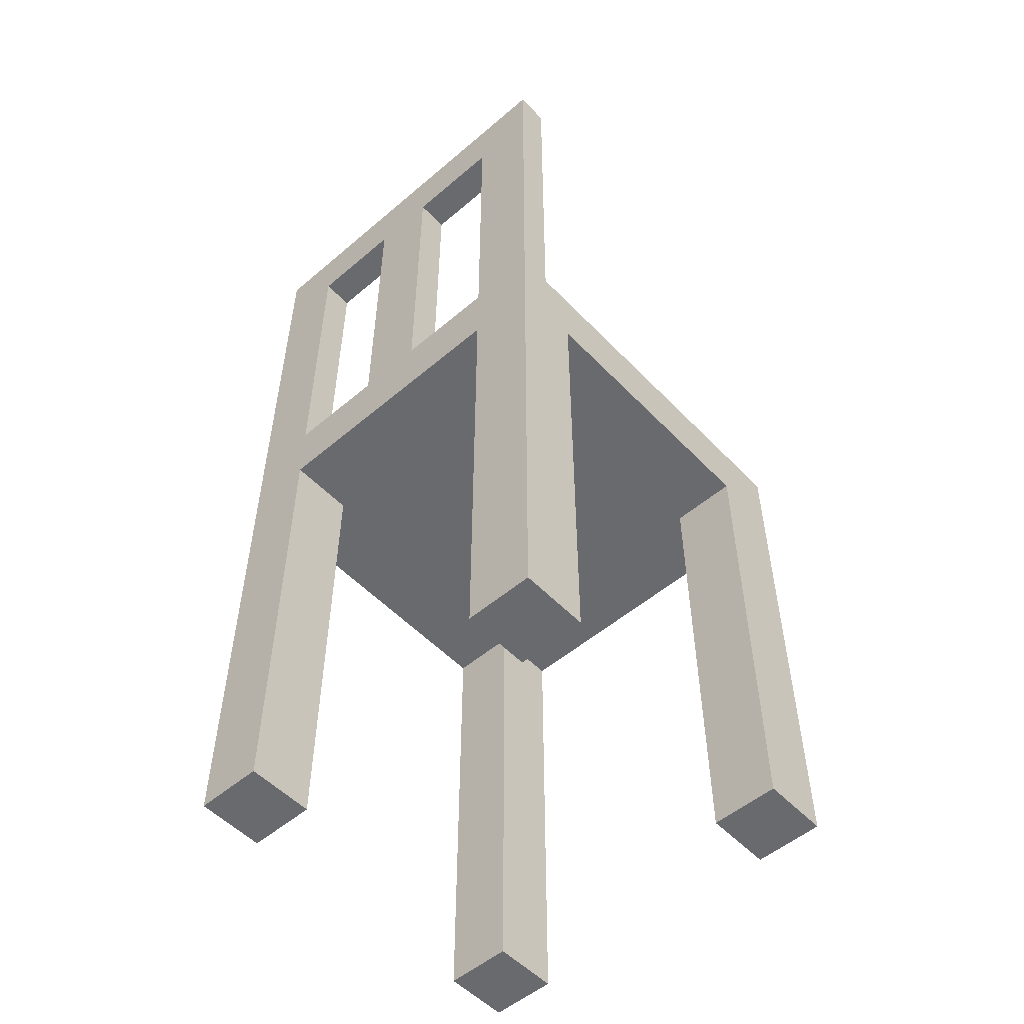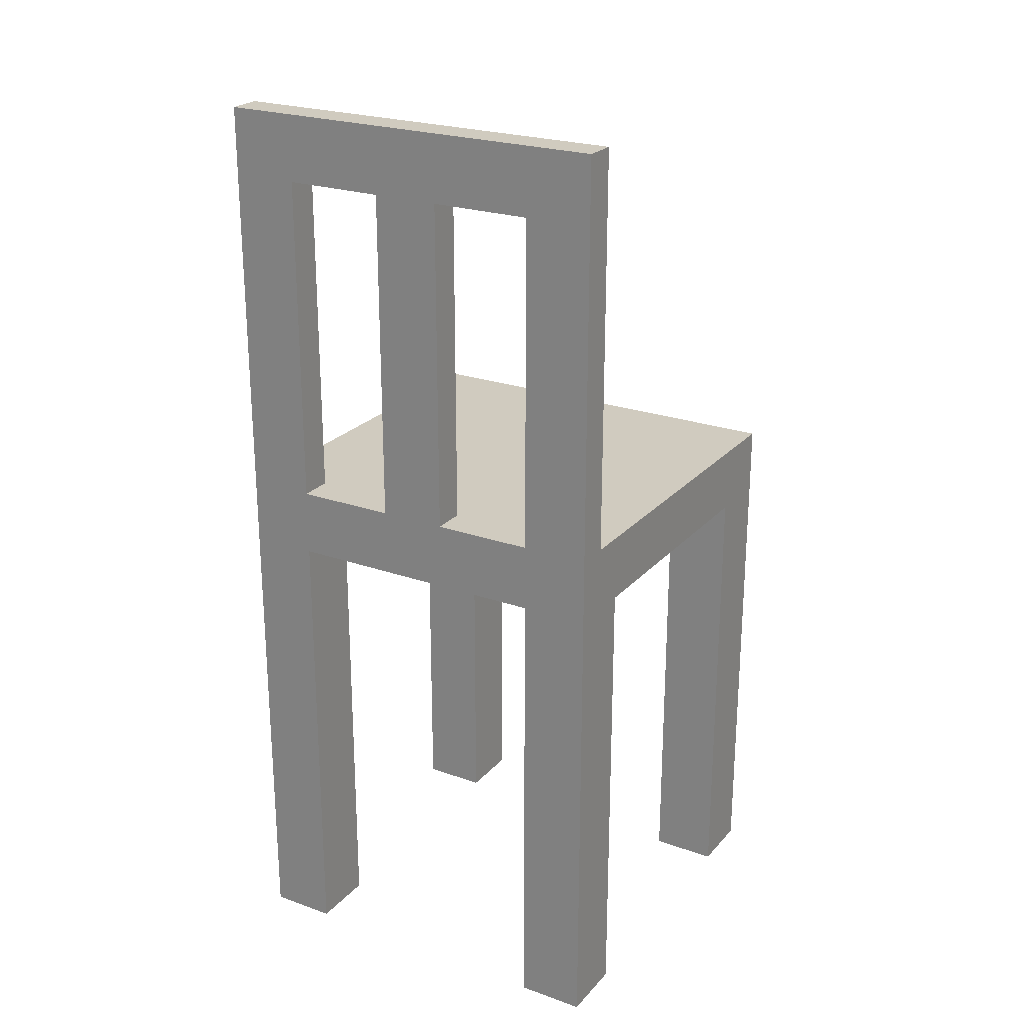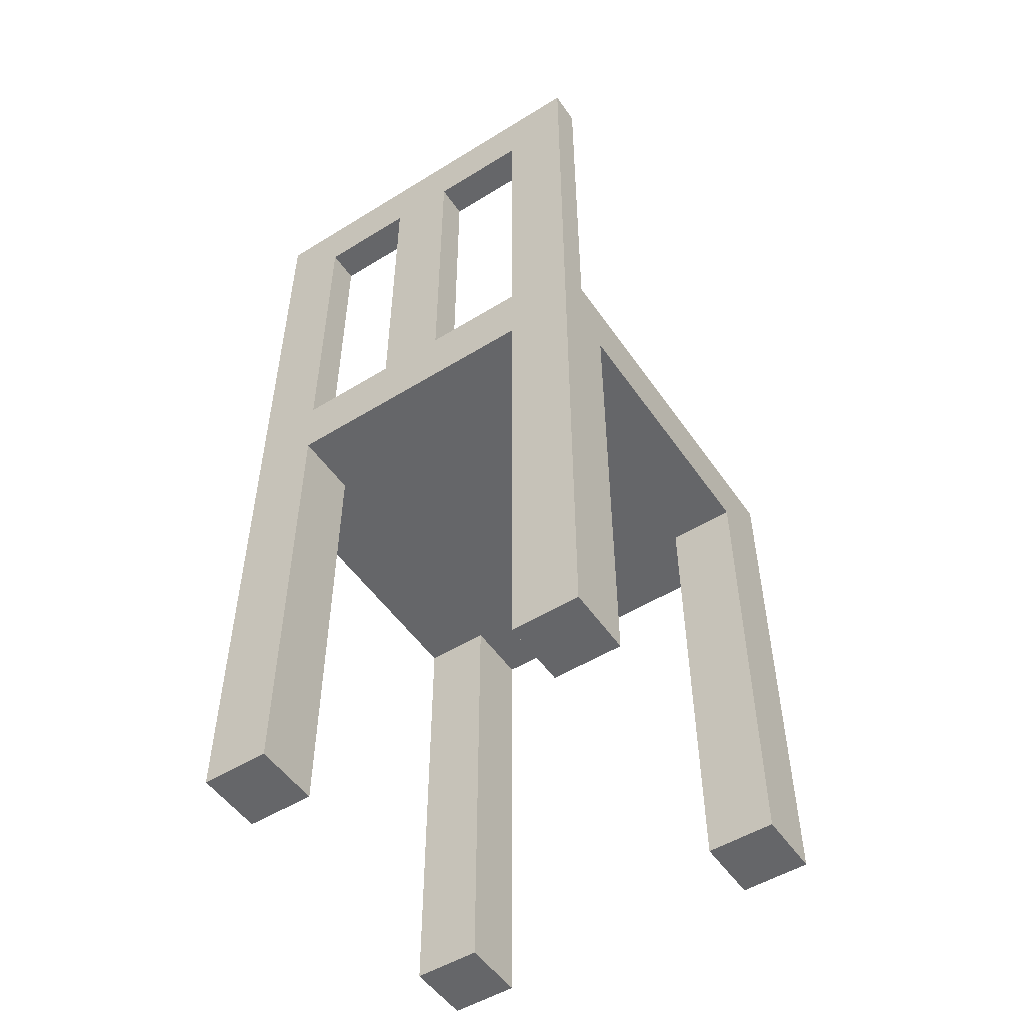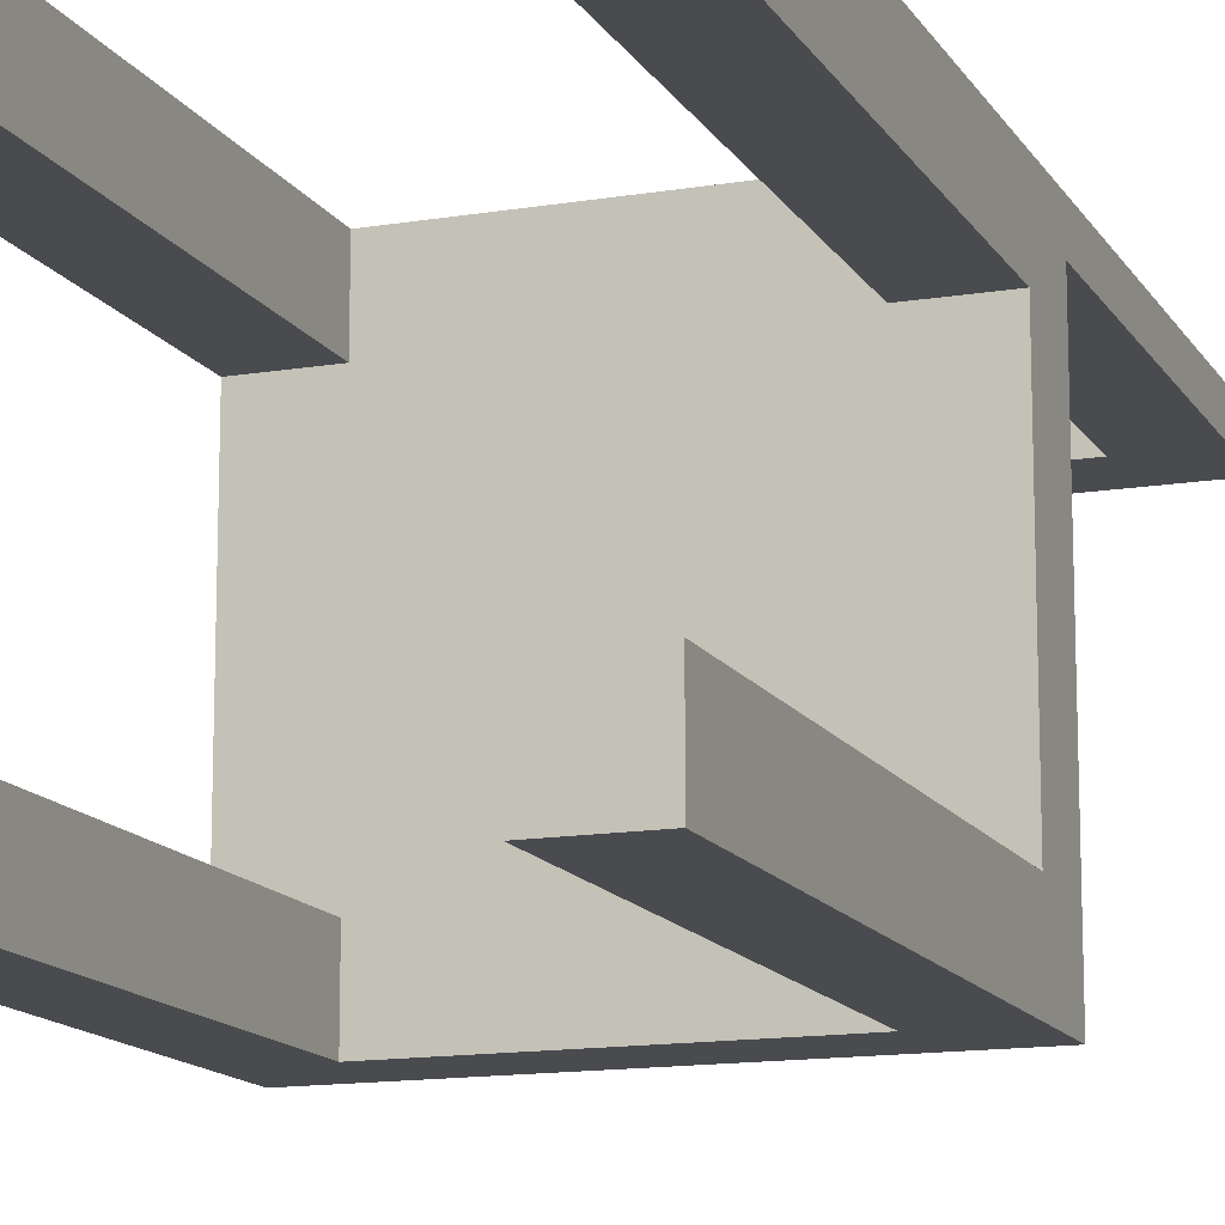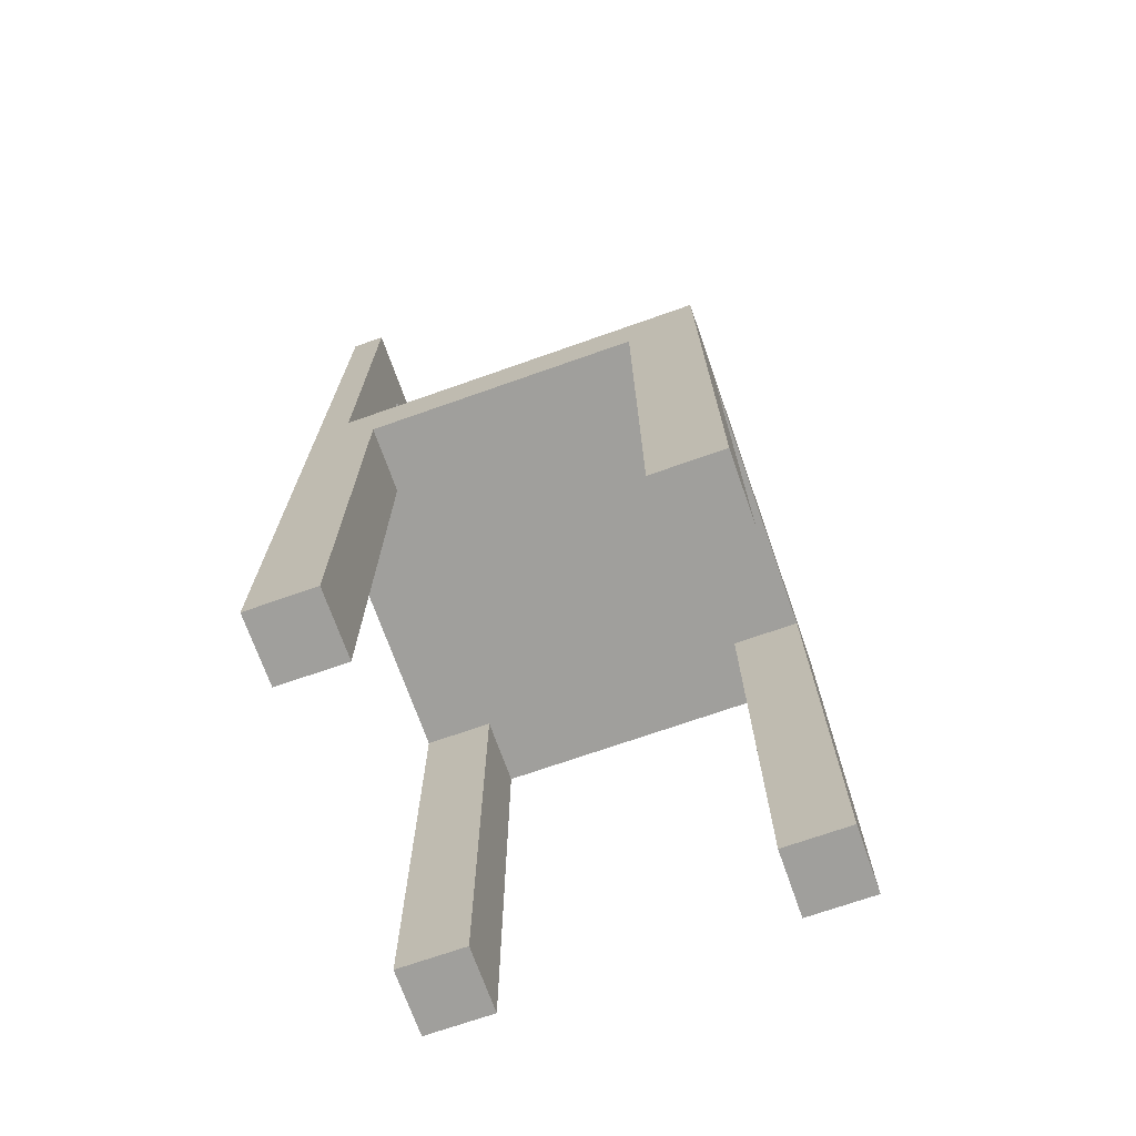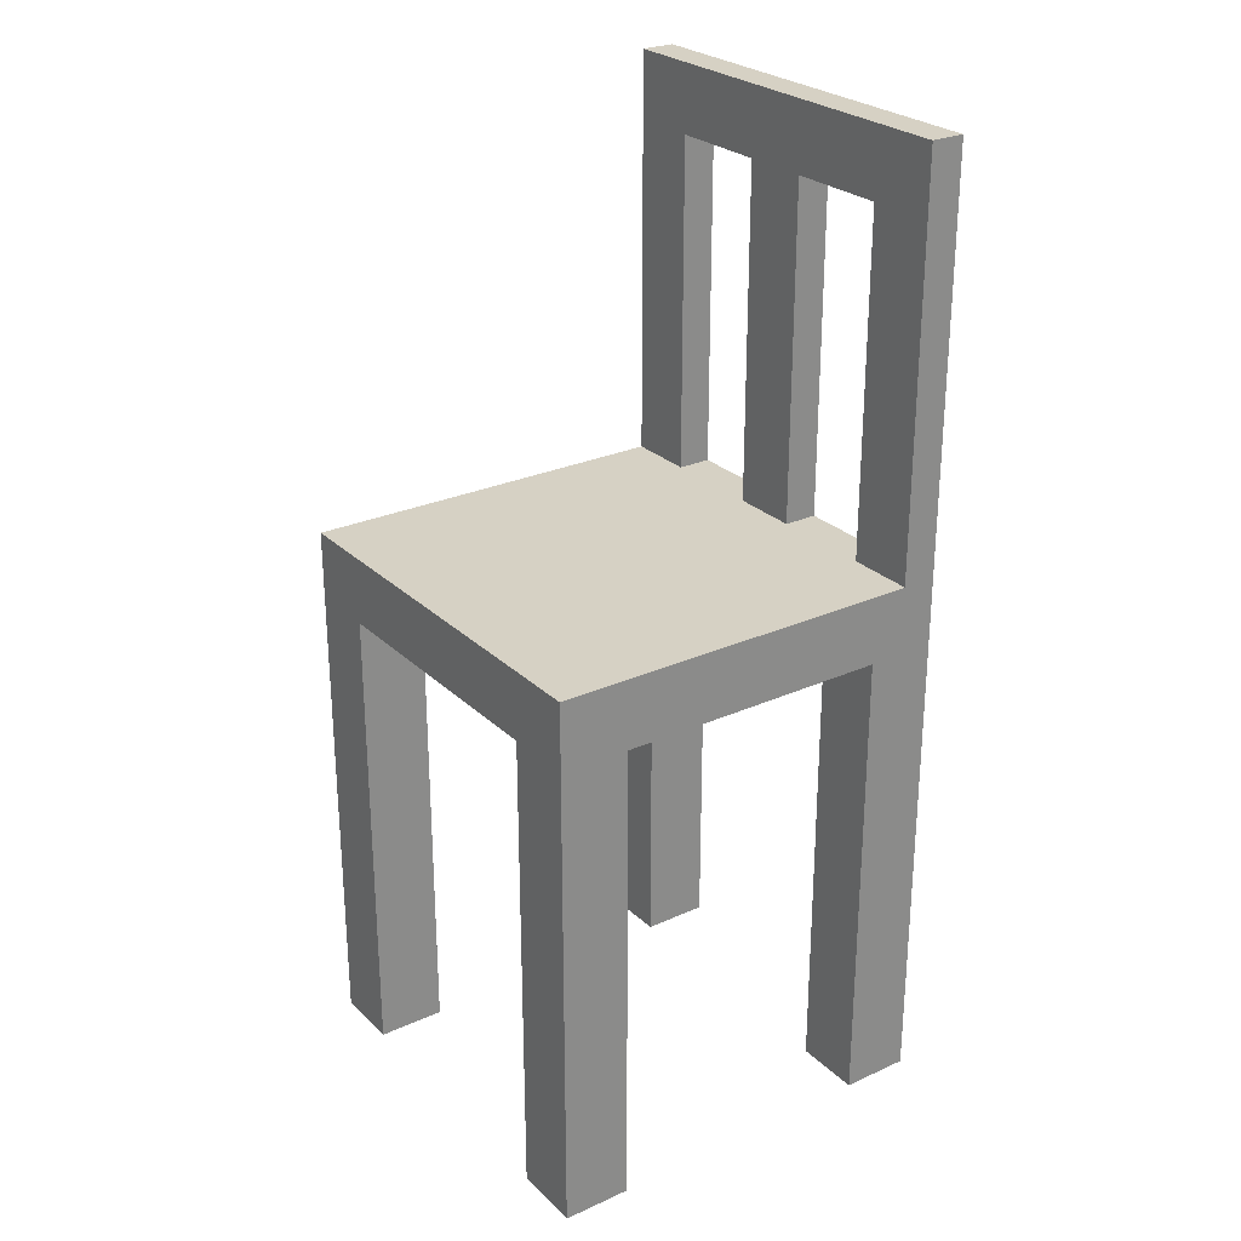
<metadata>
{"format":"obj","ext":"obj","renderer":"f3d","projection":"perspective","resolution":1024,"background":"white","views":[{"elev":-53.1,"azim":42.3,"up":"+Y"},{"elev":23.7,"azim":30.6,"up":"+Y"},{"elev":-51.8,"azim":33.7,"up":"+Y"},{"elev":-13.8,"azim":20.4,"up":"+Z"},{"elev":-71.2,"azim":109.4,"up":"+Y"},{"elev":26.7,"azim":-125.1,"up":"+Y"}]}
</metadata>
<code>
v -0.1222 -0.4027 -0.2511
v -0.1833 -0.4027 -0.19
v -0.1833 -0.4027 -0.2511
v -0.1222 -0.4027 -0.19
v -0.1222 -0.4027 0.0543
v -0.1833 -0.4027 0.1154
v -0.1833 -0.4027 0.0543
v 0.1833 -0.4027 -0.2511
v 0.1222 -0.4027 -0.19
v 0.1222 -0.4027 -0.2511
v -0.1222 -0.4027 0.1154
v 0.1833 -0.4027 -0.19
v 0.1222 -0.4027 0.1154
v 0.1833 -0.4027 0.0543
v 0.1833 -0.4027 0.1154
v 0.1222 -0.4027 0.0543
v -0.1833 0.08597 -0.2511
v -0.1222 0.02489 -0.19
v -0.1833 0.02489 -0.19
v -0.1222 0.02489 -0.2511
v -0.1833 0.02489 0.0543
v 0.1222 0.02489 -0.2511
v -0.1222 0.02489 0.0543
v -0.1833 0.08597 0.08484
v 0.1833 0.08597 -0.2511
v -0.1222 0.02489 0.1154
v -0.1222 0.08597 0.08484
v 0.1222 0.02489 0.1154
v -0.1222 0.3914 0.08484
v -0.1222 0.08597 0.1154
v 0.1833 0.02489 -0.19
v -0.03054 0.08597 0.08484
v 0.1222 0.02489 -0.19
v 0.1833 0.08597 0.1154
v -0.1833 0.08597 0.1154
v -0.1833 0.4525 0.08484
v -0.03054 0.08597 0.1154
v 0.1833 0.02489 0.0543
v 0.03054 0.08597 0.08484
v 0.1222 0.02489 0.0543
v -0.1833 0.4525 0.1154
v 0.1833 0.4525 0.08484
v -0.1222 0.3914 0.1154
v 0.1833 0.08597 0.08484
v 0.03054 0.08597 0.1154
v -0.03054 0.3914 0.08484
v 0.03054 0.3914 0.08484
v 0.1222 0.08597 0.08484
v 0.1222 0.08597 0.1154
v -0.03054 0.3914 0.1154
v 0.03054 0.3914 0.1154
v 0.1833 0.4525 0.1154
v 0.1222 0.3914 0.1154
v 0.1222 0.3914 0.08484
g mesh1_mesh1-geometry
f 1 2 3
f 2 1 4
f 5 6 7
f 8 9 10
f 6 5 11
f 9 8 12
f 13 14 15
f 14 13 16
g mesh1_mesh1-geometry
f 3 2 1
f 4 1 2
f 3 17 2
f 3 1 17
f 4 18 1
f 4 2 18
f 2 17 19
f 20 17 1
f 20 1 18
f 19 18 2
f 19 17 21
f 22 17 20
f 18 23 20
f 19 21 18
f 24 21 17
f 17 22 25
f 22 20 26
f 26 20 23
f 23 18 21
f 21 24 7
f 24 17 27
f 25 22 8
f 25 27 17
f 28 22 26
f 23 5 26
f 23 21 5
f 7 24 6
f 7 5 21
f 29 24 27
f 24 30 27
f 27 30 24
f 10 8 22
f 8 31 25
f 32 27 25
f 33 22 28
f 26 34 28
f 11 26 5
f 35 6 24
f 7 6 5
f 24 29 36
f 30 29 27
f 30 24 35
f 35 24 30
f 30 27 37
f 10 9 8
f 10 22 9
f 31 38 25
f 12 31 8
f 37 27 32
f 39 32 25
f 33 9 22
f 40 33 28
f 28 34 13
f 34 26 35
f 11 6 26
f 11 5 6
f 35 26 6
f 24 41 35
f 36 29 42
f 41 24 36
f 29 30 43
f 30 37 35
f 30 35 43
f 12 8 9
f 25 38 44
f 38 31 40
f 12 9 31
f 37 32 45
f 32 46 37
f 47 32 39
f 39 45 32
f 48 39 25
f 33 31 9
f 33 40 31
f 28 13 40
f 15 13 34
f 49 34 35
f 41 43 35
f 46 42 29
f 42 41 36
f 50 29 43
f 37 45 35
f 38 14 44
f 44 48 25
f 38 40 14
f 45 37 51
f 50 37 46
f 32 47 46
f 45 47 39
f 45 39 49
f 49 39 48
f 16 40 13
f 15 14 13
f 15 34 14
f 34 48 49
f 49 48 34
f 34 49 52
f 45 49 35
f 52 43 41
f 47 42 46
f 29 50 46
f 41 42 52
f 43 52 50
f 44 14 34
f 42 48 44
f 48 34 44
f 44 34 48
f 16 14 40
f 50 51 37
f 47 45 51
f 48 53 49
f 16 13 14
f 53 52 49
f 42 34 52
f 54 42 47
f 50 52 51
f 34 42 44
f 48 42 54
f 47 51 54
f 53 48 54
f 51 52 53
f 53 54 51
g mesh1_mesh1-geometry
f 2 17 3
f 1 18 4
f 18 2 4
f 19 17 2
f 18 1 20
f 2 18 19
f 21 17 19
f 20 23 18
f 18 21 19
f 17 21 24
f 26 20 22
f 23 20 26
f 21 18 23
f 7 24 21
f 27 17 24
f 17 27 25
f 26 22 28
f 26 5 23
f 5 21 23
f 6 24 7
f 21 5 7
f 25 31 8
f 25 27 32
f 28 22 33
f 28 34 26
f 5 26 11
f 24 6 35
f 27 29 30
f 37 27 30
f 9 22 10
f 25 38 31
f 8 31 12
f 32 27 37
f 25 32 39
f 22 9 33
f 28 33 40
f 13 34 28
f 35 26 34
f 26 6 11
f 6 26 35
f 35 41 24
f 36 24 41
f 43 30 29
f 35 37 30
f 43 35 30
f 44 38 25
f 40 31 38
f 31 9 12
f 45 32 37
f 37 46 32
f 32 45 39
f 25 39 48
f 9 31 33
f 31 40 33
f 40 13 28
f 34 13 15
f 35 34 49
f 35 43 41
f 36 41 42
f 43 29 50
f 35 45 37
f 44 14 38
f 25 48 44
f 14 40 38
f 51 37 45
f 46 37 50
f 39 47 45
f 49 39 45
f 48 39 49
f 13 40 16
f 14 34 15
f 52 49 34
f 35 49 45
f 41 43 52
f 46 50 29
f 52 42 41
f 50 52 43
f 34 14 44
f 40 14 16
f 37 51 50
f 51 45 47
f 49 53 48
f 49 52 53
f 52 34 42
f 51 52 50
f 44 42 34
f 54 51 47
f 54 48 53
f 53 52 51
f 51 54 53
g mesh1_mesh1-geometry
f 17 1 3
f 1 17 20
f 20 17 22
f 25 22 17
f 8 22 25
f 27 24 29
f 22 8 10
f 36 29 24
f 42 29 36
f 39 32 47
f 29 42 46
f 46 47 32
f 46 42 47
f 44 48 42
f 47 42 54
f 54 42 48

</code>
